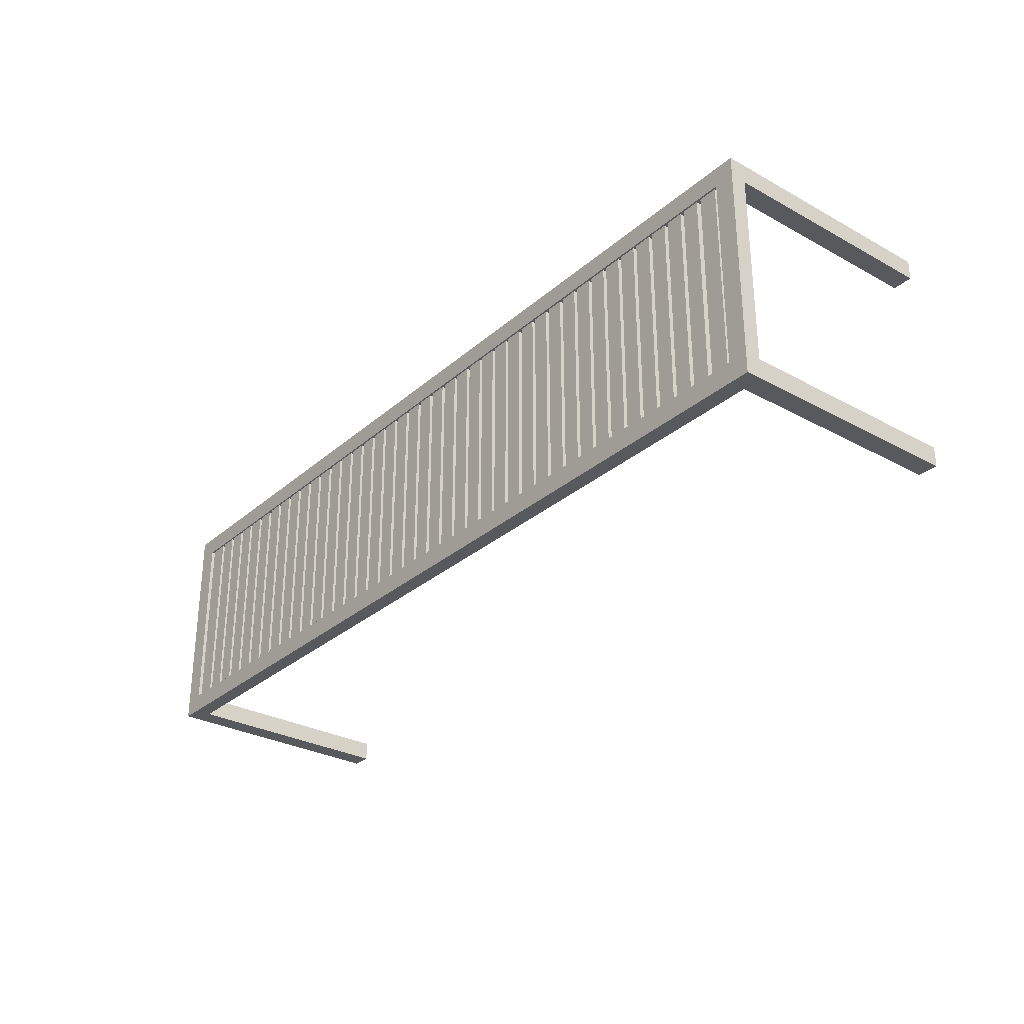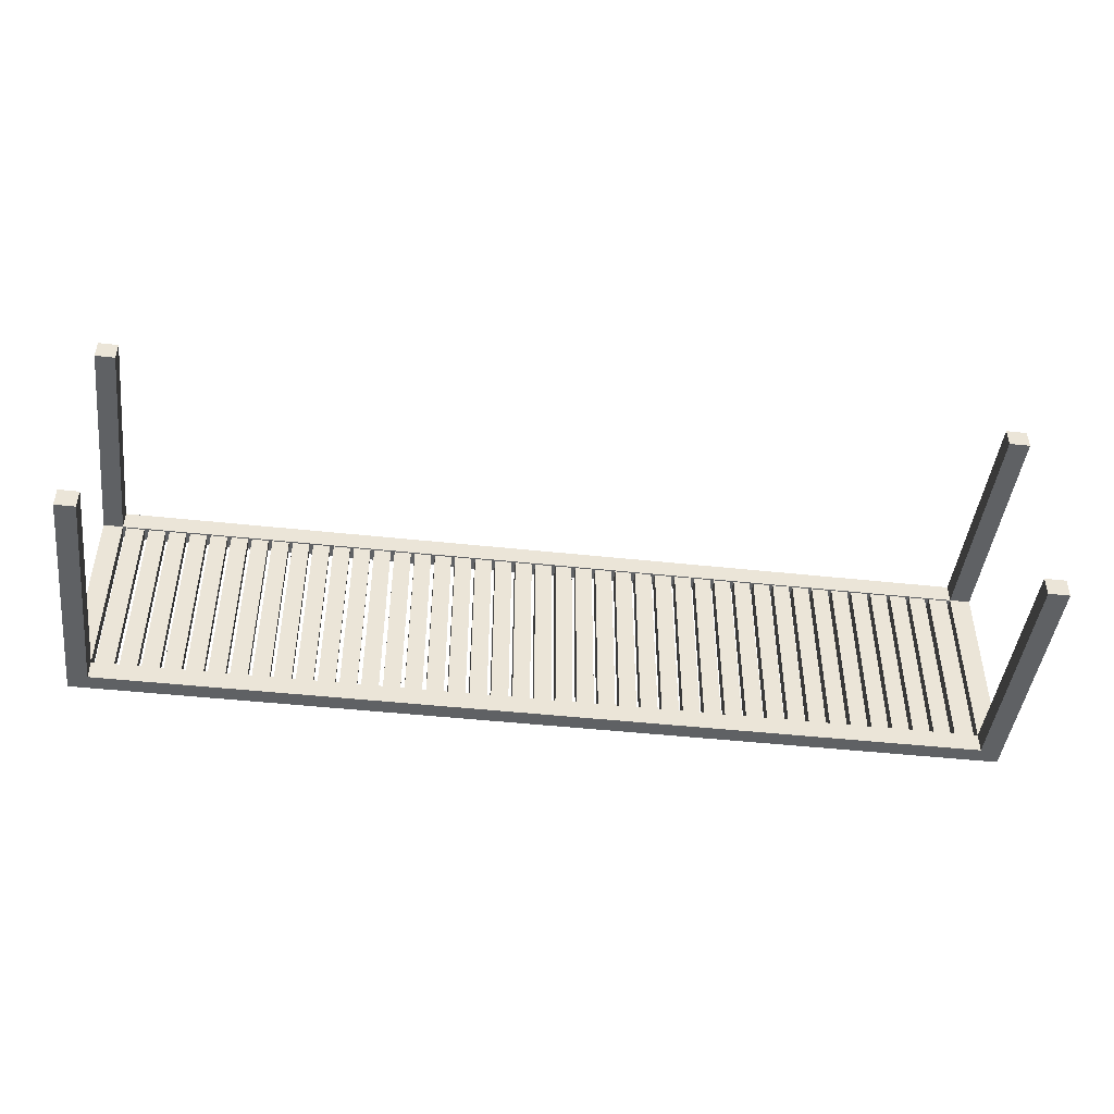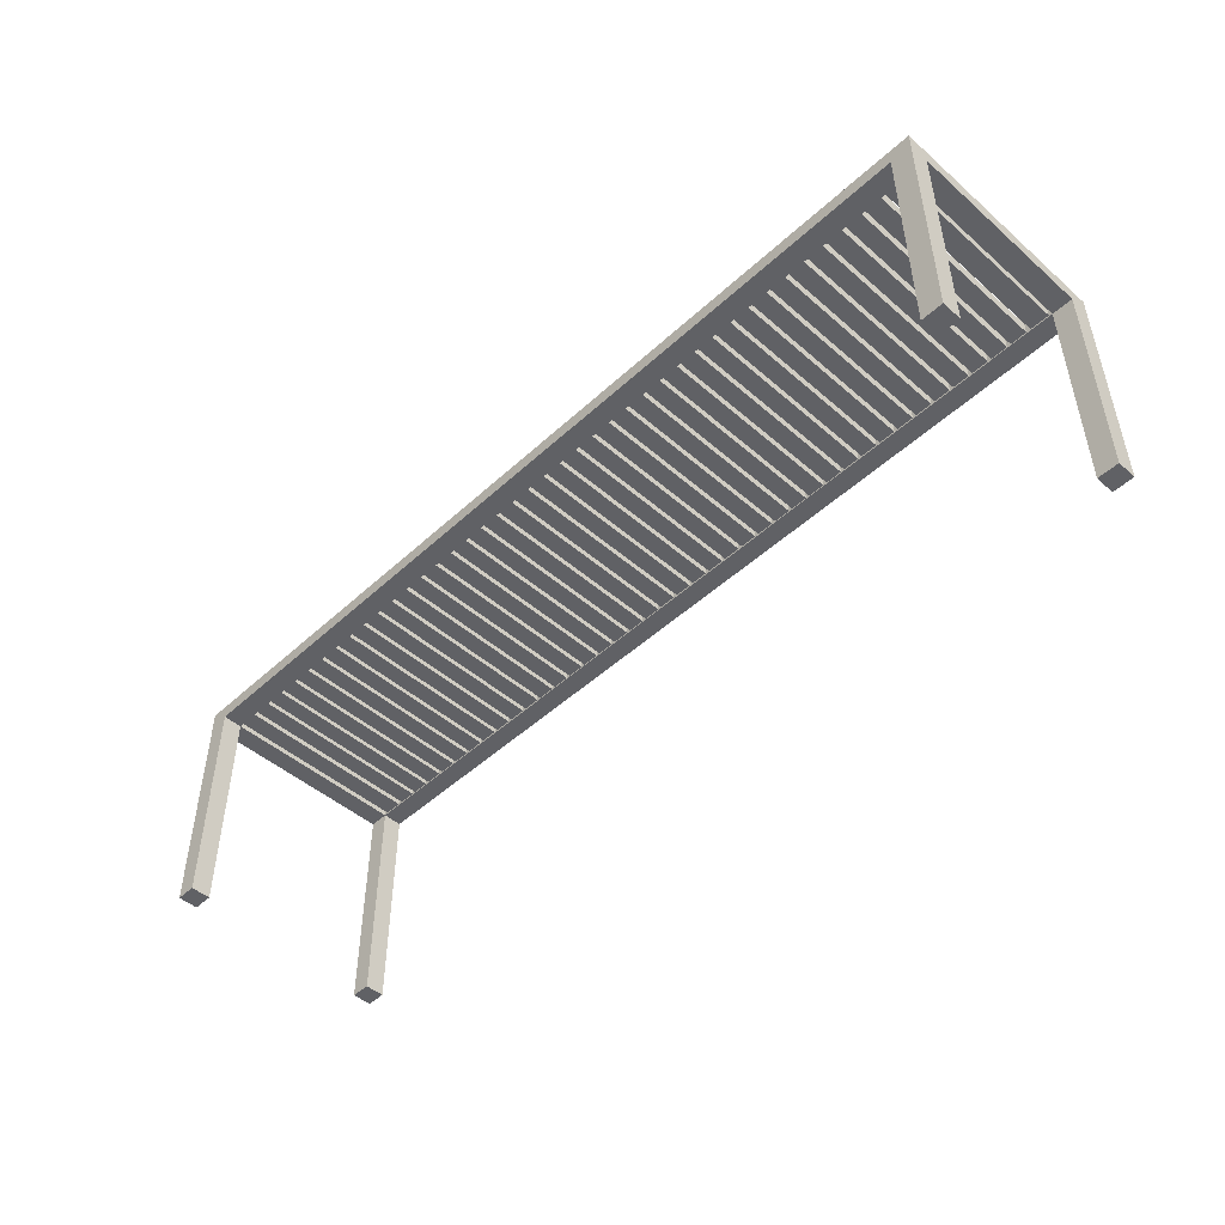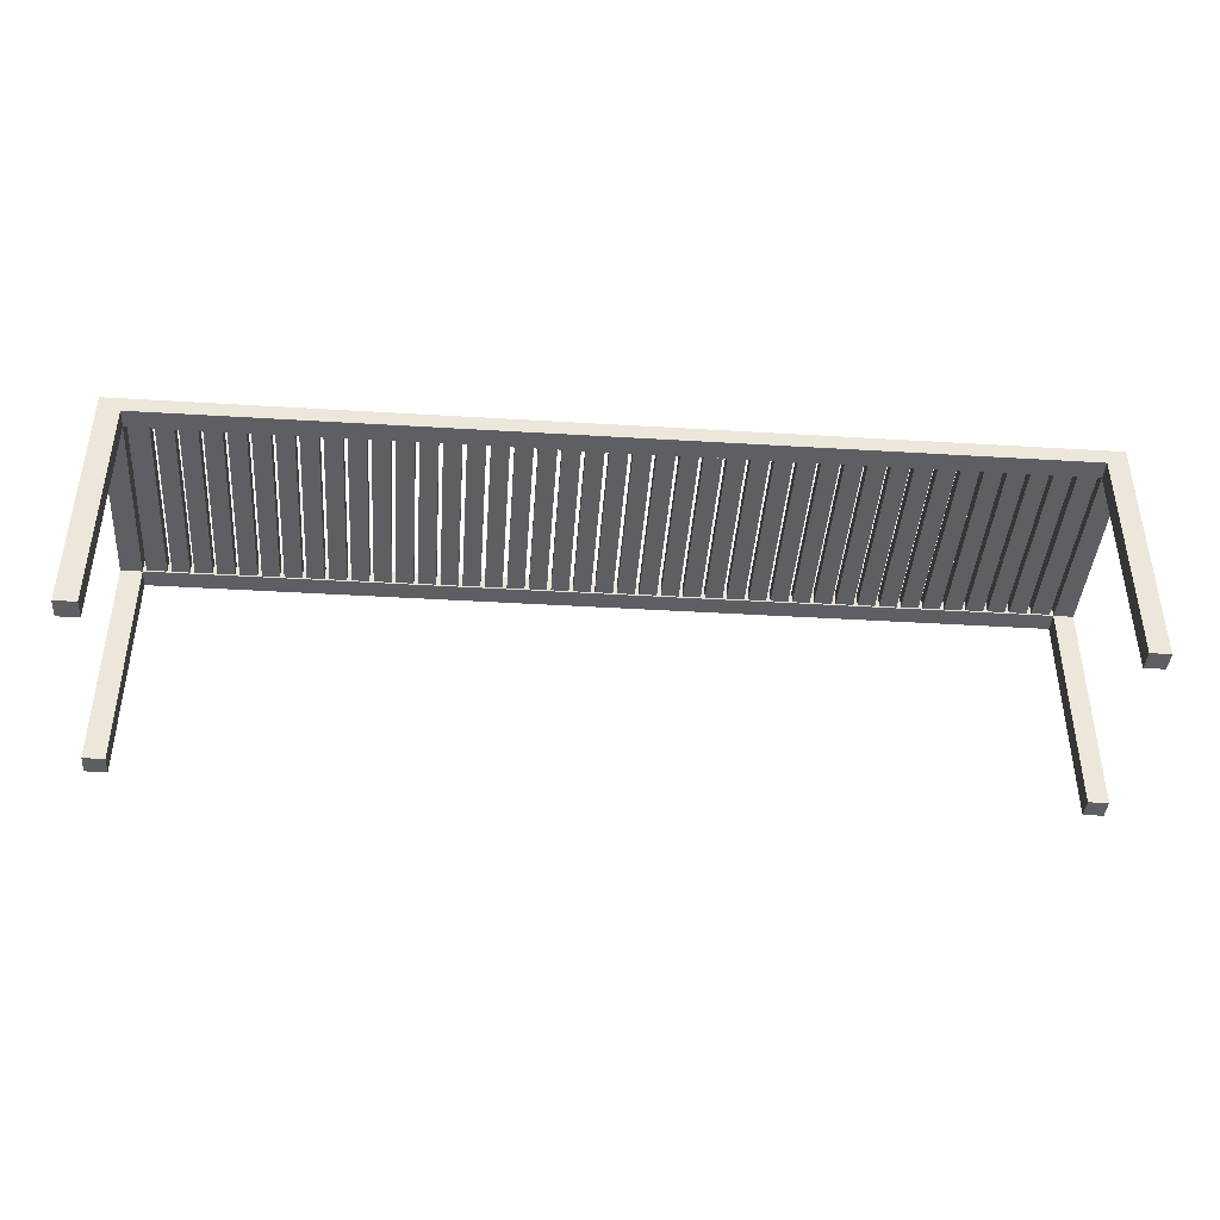
<metadata>
{"format":"obj","ext":"obj","renderer":"f3d","projection":"perspective","resolution":1024,"background":"white","views":[{"elev":-29.7,"azim":-128.7,"up":"+Z"},{"elev":-45.8,"azim":-7.1,"up":"+Z"},{"elev":-47.8,"azim":45.8,"up":"+Y"},{"elev":-41.3,"azim":175.8,"up":"+Y"}]}
</metadata>
<code>
o Belt
v -0.2947 2.005 1.109
v -0.2947 2.117 1.109
v -0.2947 2.005 -0.6218
v -0.2947 2.117 -0.6218
v -0.1191 2.005 1.109
v -0.1191 2.117 1.109
v -0.1191 2.005 -0.6218
v -0.1191 2.117 -0.6218
v -7.915 2.005 1.109
v -7.915 2.117 1.109
v -7.915 2.005 -0.6218
v -7.915 2.117 -0.6218
v -7.751 2.005 1.109
v -7.751 2.117 1.109
v -7.751 2.005 -0.6218
v -7.751 2.117 -0.6218
v -7.709 2.005 1.109
v -7.709 2.117 1.109
v -7.709 2.005 -0.6218
v -7.709 2.117 -0.6218
v -7.555 2.005 1.109
v -7.555 2.117 1.109
v -7.555 2.005 -0.6218
v -7.555 2.117 -0.6218
v -7.519 2.005 1.109
v -7.519 2.117 1.109
v -7.519 2.005 -0.6218
v -7.519 2.117 -0.6218
v -7.365 2.005 1.109
v -7.365 2.117 1.109
v -7.365 2.005 -0.6218
v -7.365 2.117 -0.6218
v -7.329 2.005 1.109
v -7.329 2.117 1.109
v -7.329 2.005 -0.6218
v -7.329 2.117 -0.6218
v -7.175 2.005 1.109
v -7.175 2.117 1.109
v -7.175 2.005 -0.6218
v -7.175 2.117 -0.6218
v -7.139 2.005 1.109
v -7.139 2.117 1.109
v -7.139 2.005 -0.6218
v -7.139 2.117 -0.6218
v -6.985 2.005 1.109
v -6.985 2.117 1.109
v -6.985 2.005 -0.6218
v -6.985 2.117 -0.6218
v -6.949 2.005 1.109
v -6.949 2.117 1.109
v -6.949 2.005 -0.6218
v -6.949 2.117 -0.6218
v -6.795 2.005 1.109
v -6.795 2.117 1.109
v -6.795 2.005 -0.6218
v -6.795 2.117 -0.6218
v -6.759 2.005 1.109
v -6.759 2.117 1.109
v -6.759 2.005 -0.6218
v -6.759 2.117 -0.6218
v -6.605 2.005 1.109
v -6.605 2.117 1.109
v -6.605 2.005 -0.6218
v -6.605 2.117 -0.6218
v -6.569 2.005 1.109
v -6.569 2.117 1.109
v -6.569 2.005 -0.6218
v -6.569 2.117 -0.6218
v -6.415 2.005 1.109
v -6.415 2.117 1.109
v -6.415 2.005 -0.6218
v -6.415 2.117 -0.6218
v -6.379 2.005 1.109
v -6.379 2.117 1.109
v -6.379 2.005 -0.6218
v -6.379 2.117 -0.6218
v -6.225 2.005 1.109
v -6.225 2.117 1.109
v -6.225 2.005 -0.6218
v -6.225 2.117 -0.6218
v -6.189 2.005 1.109
v -6.189 2.117 1.109
v -6.189 2.005 -0.6218
v -6.189 2.117 -0.6218
v -6.035 2.005 1.109
v -6.035 2.117 1.109
v -6.035 2.005 -0.6218
v -6.035 2.117 -0.6218
v -5.999 2.005 1.109
v -5.999 2.117 1.109
v -5.999 2.005 -0.6218
v -5.999 2.117 -0.6218
v -5.845 2.005 1.109
v -5.845 2.117 1.109
v -5.845 2.005 -0.6218
v -5.845 2.117 -0.6218
v -5.429 2.005 1.109
v -5.429 2.117 1.109
v -5.429 2.005 -0.6218
v -5.429 2.117 -0.6218
v -5.275 2.005 1.109
v -5.275 2.117 1.109
v -5.275 2.005 -0.6218
v -5.275 2.117 -0.6218
v -5.809 2.005 1.109
v -5.809 2.117 1.109
v -5.809 2.005 -0.6218
v -5.809 2.117 -0.6218
v -5.655 2.005 1.109
v -5.655 2.117 1.109
v -5.655 2.005 -0.6218
v -5.655 2.117 -0.6218
v -5.619 2.005 1.109
v -5.619 2.117 1.109
v -5.619 2.005 -0.6218
v -5.619 2.117 -0.6218
v -5.465 2.005 1.109
v -5.465 2.117 1.109
v -5.465 2.005 -0.6218
v -5.465 2.117 -0.6218
v -2.959 2.005 1.109
v -2.959 2.117 1.109
v -2.959 2.005 -0.6218
v -2.959 2.117 -0.6218
v -2.805 2.005 1.109
v -2.805 2.117 1.109
v -2.805 2.005 -0.6218
v -2.805 2.117 -0.6218
v -3.149 2.005 1.109
v -3.149 2.117 1.109
v -3.149 2.005 -0.6218
v -3.149 2.117 -0.6218
v -2.995 2.005 1.109
v -2.995 2.117 1.109
v -2.995 2.005 -0.6218
v -2.995 2.117 -0.6218
v -2.769 2.005 1.109
v -2.769 2.117 1.109
v -2.769 2.005 -0.6218
v -2.769 2.117 -0.6218
v -2.615 2.005 1.109
v -2.615 2.117 1.109
v -2.615 2.005 -0.6218
v -2.615 2.117 -0.6218
v -3.339 2.005 1.109
v -3.339 2.117 1.109
v -3.339 2.005 -0.6218
v -3.339 2.117 -0.6218
v -3.185 2.005 1.109
v -3.185 2.117 1.109
v -3.185 2.005 -0.6218
v -3.185 2.117 -0.6218
v -3.529 2.005 1.109
v -3.529 2.117 1.109
v -3.529 2.005 -0.6218
v -3.529 2.117 -0.6218
v -3.375 2.005 1.109
v -3.375 2.117 1.109
v -3.375 2.005 -0.6218
v -3.375 2.117 -0.6218
v -3.719 2.005 1.109
v -3.719 2.117 1.109
v -3.719 2.005 -0.6218
v -3.719 2.117 -0.6218
v -3.565 2.005 1.109
v -3.565 2.117 1.109
v -3.565 2.005 -0.6218
v -3.565 2.117 -0.6218
v -3.909 2.005 1.109
v -3.909 2.117 1.109
v -3.909 2.005 -0.6218
v -3.909 2.117 -0.6218
v -3.755 2.005 1.109
v -3.755 2.117 1.109
v -3.755 2.005 -0.6218
v -3.755 2.117 -0.6218
v -4.099 2.005 1.109
v -4.099 2.117 1.109
v -4.099 2.005 -0.6218
v -4.099 2.117 -0.6218
v -3.945 2.005 1.109
v -3.945 2.117 1.109
v -3.945 2.005 -0.6218
v -3.945 2.117 -0.6218
v -4.289 2.005 1.109
v -4.289 2.117 1.109
v -4.289 2.005 -0.6218
v -4.289 2.117 -0.6218
v -4.135 2.005 1.109
v -4.135 2.117 1.109
v -4.135 2.005 -0.6218
v -4.135 2.117 -0.6218
v -4.479 2.005 1.109
v -4.479 2.117 1.109
v -4.479 2.005 -0.6218
v -4.479 2.117 -0.6218
v -4.325 2.005 1.109
v -4.325 2.117 1.109
v -4.325 2.005 -0.6218
v -4.325 2.117 -0.6218
v -4.669 2.005 1.109
v -4.669 2.117 1.109
v -4.669 2.005 -0.6218
v -4.669 2.117 -0.6218
v -4.515 2.005 1.109
v -4.515 2.117 1.109
v -4.515 2.005 -0.6218
v -4.515 2.117 -0.6218
v -4.859 2.005 1.109
v -4.859 2.117 1.109
v -4.859 2.005 -0.6218
v -4.859 2.117 -0.6218
v -4.705 2.005 1.109
v -4.705 2.117 1.109
v -4.705 2.005 -0.6218
v -4.705 2.117 -0.6218
v -5.049 2.005 1.109
v -5.049 2.117 1.109
v -5.049 2.005 -0.6218
v -5.049 2.117 -0.6218
v -4.895 2.005 1.109
v -4.895 2.117 1.109
v -4.895 2.005 -0.6218
v -4.895 2.117 -0.6218
v -5.239 2.005 1.109
v -5.239 2.117 1.109
v -5.239 2.005 -0.6218
v -5.239 2.117 -0.6218
v -5.085 2.005 1.109
v -5.085 2.117 1.109
v -5.085 2.005 -0.6218
v -5.085 2.117 -0.6218
v -2.579 2.005 1.109
v -2.579 2.117 1.109
v -2.579 2.005 -0.6218
v -2.579 2.117 -0.6218
v -2.425 2.005 1.109
v -2.425 2.117 1.109
v -2.425 2.005 -0.6218
v -2.425 2.117 -0.6218
v -2.389 2.005 1.109
v -2.389 2.117 1.109
v -2.389 2.005 -0.6218
v -2.389 2.117 -0.6218
v -2.235 2.005 1.109
v -2.235 2.117 1.109
v -2.235 2.005 -0.6218
v -2.235 2.117 -0.6218
v -2.199 2.005 1.109
v -2.199 2.117 1.109
v -2.199 2.005 -0.6218
v -2.199 2.117 -0.6218
v -2.045 2.005 1.109
v -2.045 2.117 1.109
v -2.045 2.005 -0.6218
v -2.045 2.117 -0.6218
v -2.009 2.005 1.109
v -2.009 2.117 1.109
v -2.009 2.005 -0.6218
v -2.009 2.117 -0.6218
v -1.855 2.005 1.109
v -1.855 2.117 1.109
v -1.855 2.005 -0.6218
v -1.855 2.117 -0.6218
v -1.819 2.005 1.109
v -1.819 2.117 1.109
v -1.819 2.005 -0.6218
v -1.819 2.117 -0.6218
v -1.665 2.005 1.109
v -1.665 2.117 1.109
v -1.665 2.005 -0.6218
v -1.665 2.117 -0.6218
v -1.249 2.005 1.109
v -1.249 2.117 1.109
v -1.249 2.005 -0.6218
v -1.249 2.117 -0.6218
v -1.095 2.005 1.109
v -1.095 2.117 1.109
v -1.095 2.005 -0.6218
v -1.095 2.117 -0.6218
v -1.629 2.005 1.109
v -1.629 2.117 1.109
v -1.629 2.005 -0.6218
v -1.629 2.117 -0.6218
v -1.475 2.005 1.109
v -1.475 2.117 1.109
v -1.475 2.005 -0.6218
v -1.475 2.117 -0.6218
v -1.439 2.005 1.109
v -1.439 2.117 1.109
v -1.439 2.005 -0.6218
v -1.439 2.117 -0.6218
v -1.285 2.005 1.109
v -1.285 2.117 1.109
v -1.285 2.005 -0.6218
v -1.285 2.117 -0.6218
v -0.4886 2.005 1.109
v -0.4886 2.117 1.109
v -0.4886 2.005 -0.6218
v -0.4886 2.117 -0.6218
v -0.335 2.005 1.109
v -0.335 2.117 1.109
v -0.335 2.005 -0.6218
v -0.335 2.117 -0.6218
v -0.6786 2.005 1.109
v -0.6786 2.117 1.109
v -0.6786 2.005 -0.6218
v -0.6786 2.117 -0.6218
v -0.525 2.005 1.109
v -0.525 2.117 1.109
v -0.525 2.005 -0.6218
v -0.525 2.117 -0.6218
v -0.8686 2.005 1.109
v -0.8686 2.117 1.109
v -0.8686 2.005 -0.6218
v -0.8686 2.117 -0.6218
v -0.715 2.005 1.109
v -0.715 2.117 1.109
v -0.715 2.005 -0.6218
v -0.715 2.117 -0.6218
v -1.059 2.005 1.109
v -1.059 2.117 1.109
v -1.059 2.005 -0.6218
v -1.059 2.117 -0.6218
v -0.905 2.005 1.109
v -0.905 2.117 1.109
v -0.905 2.005 -0.6218
v -0.905 2.117 -0.6218
f 1 2 4 3
f 3 4 8 7
f 7 8 6 5
f 5 6 2 1
f 3 7 5 1
f 8 4 2 6
f 9 10 12 11
f 11 12 16 15
f 15 16 14 13
f 13 14 10 9
f 11 15 13 9
f 16 12 10 14
f 17 18 20 19
f 19 20 24 23
f 23 24 22 21
f 21 22 18 17
f 19 23 21 17
f 24 20 18 22
f 25 26 28 27
f 27 28 32 31
f 31 32 30 29
f 29 30 26 25
f 27 31 29 25
f 32 28 26 30
f 33 34 36 35
f 35 36 40 39
f 39 40 38 37
f 37 38 34 33
f 35 39 37 33
f 40 36 34 38
f 41 42 44 43
f 43 44 48 47
f 47 48 46 45
f 45 46 42 41
f 43 47 45 41
f 48 44 42 46
f 49 50 52 51
f 51 52 56 55
f 55 56 54 53
f 53 54 50 49
f 51 55 53 49
f 56 52 50 54
f 57 58 60 59
f 59 60 64 63
f 63 64 62 61
f 61 62 58 57
f 59 63 61 57
f 64 60 58 62
f 65 66 68 67
f 67 68 72 71
f 71 72 70 69
f 69 70 66 65
f 67 71 69 65
f 72 68 66 70
f 73 74 76 75
f 75 76 80 79
f 79 80 78 77
f 77 78 74 73
f 75 79 77 73
f 80 76 74 78
f 81 82 84 83
f 83 84 88 87
f 87 88 86 85
f 85 86 82 81
f 83 87 85 81
f 88 84 82 86
f 89 90 92 91
f 91 92 96 95
f 95 96 94 93
f 93 94 90 89
f 91 95 93 89
f 96 92 90 94
f 97 98 100 99
f 99 100 104 103
f 103 104 102 101
f 101 102 98 97
f 99 103 101 97
f 104 100 98 102
f 105 106 108 107
f 107 108 112 111
f 111 112 110 109
f 109 110 106 105
f 107 111 109 105
f 112 108 106 110
f 113 114 116 115
f 115 116 120 119
f 119 120 118 117
f 117 118 114 113
f 115 119 117 113
f 120 116 114 118
f 121 122 124 123
f 123 124 128 127
f 127 128 126 125
f 125 126 122 121
f 123 127 125 121
f 128 124 122 126
f 129 130 132 131
f 131 132 136 135
f 135 136 134 133
f 133 134 130 129
f 131 135 133 129
f 136 132 130 134
f 137 138 140 139
f 139 140 144 143
f 143 144 142 141
f 141 142 138 137
f 139 143 141 137
f 144 140 138 142
f 145 146 148 147
f 147 148 152 151
f 151 152 150 149
f 149 150 146 145
f 147 151 149 145
f 152 148 146 150
f 153 154 156 155
f 155 156 160 159
f 159 160 158 157
f 157 158 154 153
f 155 159 157 153
f 160 156 154 158
f 161 162 164 163
f 163 164 168 167
f 167 168 166 165
f 165 166 162 161
f 163 167 165 161
f 168 164 162 166
f 169 170 172 171
f 171 172 176 175
f 175 176 174 173
f 173 174 170 169
f 171 175 173 169
f 176 172 170 174
f 177 178 180 179
f 179 180 184 183
f 183 184 182 181
f 181 182 178 177
f 179 183 181 177
f 184 180 178 182
f 185 186 188 187
f 187 188 192 191
f 191 192 190 189
f 189 190 186 185
f 187 191 189 185
f 192 188 186 190
f 193 194 196 195
f 195 196 200 199
f 199 200 198 197
f 197 198 194 193
f 195 199 197 193
f 200 196 194 198
f 201 202 204 203
f 203 204 208 207
f 207 208 206 205
f 205 206 202 201
f 203 207 205 201
f 208 204 202 206
f 209 210 212 211
f 211 212 216 215
f 215 216 214 213
f 213 214 210 209
f 211 215 213 209
f 216 212 210 214
f 217 218 220 219
f 219 220 224 223
f 223 224 222 221
f 221 222 218 217
f 219 223 221 217
f 224 220 218 222
f 225 226 228 227
f 227 228 232 231
f 231 232 230 229
f 229 230 226 225
f 227 231 229 225
f 232 228 226 230
f 233 234 236 235
f 235 236 240 239
f 239 240 238 237
f 237 238 234 233
f 235 239 237 233
f 240 236 234 238
f 241 242 244 243
f 243 244 248 247
f 247 248 246 245
f 245 246 242 241
f 243 247 245 241
f 248 244 242 246
f 249 250 252 251
f 251 252 256 255
f 255 256 254 253
f 253 254 250 249
f 251 255 253 249
f 256 252 250 254
f 257 258 260 259
f 259 260 264 263
f 263 264 262 261
f 261 262 258 257
f 259 263 261 257
f 264 260 258 262
f 265 266 268 267
f 267 268 272 271
f 271 272 270 269
f 269 270 266 265
f 267 271 269 265
f 272 268 266 270
f 273 274 276 275
f 275 276 280 279
f 279 280 278 277
f 277 278 274 273
f 275 279 277 273
f 280 276 274 278
f 281 282 284 283
f 283 284 288 287
f 287 288 286 285
f 285 286 282 281
f 283 287 285 281
f 288 284 282 286
f 289 290 292 291
f 291 292 296 295
f 295 296 294 293
f 293 294 290 289
f 291 295 293 289
f 296 292 290 294
f 297 298 300 299
f 299 300 304 303
f 303 304 302 301
f 301 302 298 297
f 299 303 301 297
f 304 300 298 302
f 305 306 308 307
f 307 308 312 311
f 311 312 310 309
f 309 310 306 305
f 307 311 309 305
f 312 308 306 310
f 313 314 316 315
f 315 316 320 319
f 319 320 318 317
f 317 318 314 313
f 315 319 317 313
f 320 316 314 318
f 321 322 324 323
f 323 324 328 327
f 327 328 326 325
f 325 326 322 321
f 323 327 325 321
f 328 324 322 326
o Corpus
v 0.1002 1.992 -0.7663
v 0.1002 1.992 -0.5909
v 0.1002 1.992 -0.7663
v 0.1002 -0.008414 -0.7663
v 0.1002 1.992 -0.5909
v 0.1002 -0.008414 -0.5909
v -0.08815 1.992 -0.7663
v -0.08815 -0.008414 -0.7663
v -0.08815 1.992 -0.5909
v -0.08815 -0.008414 -0.5909
v 0.1002 1.992 1.284
v 0.1002 2.132 1.284
v 0.1002 1.992 -0.7663
v 0.1002 2.132 -0.7663
v 0.1002 1.992 -0.5909
v 0.1002 2.132 -0.5909
v -0.08815 2.132 1.109
v 0.1002 1.992 1.109
v -0.08815 2.132 -0.5909
v -0.08815 2.132 -0.7663
v -8.123 2.132 -0.5909
v -8.123 2.132 -0.7663
v -8.123 1.992 -0.7663
v -8.123 1.992 -0.5909
v 0.1002 2.132 1.109
v -0.08815 2.132 1.284
v -8.123 2.132 1.284
v -8.123 2.132 1.109
v -7.947 2.132 1.109
v -7.947 2.132 1.284
v -7.947 1.992 -0.5909
v -7.947 2.132 -0.7663
v -7.947 2.132 -0.5909
v 0.1002 1.992 1.109
v 0.1002 -0.008414 1.109
v 0.1002 1.992 1.284
v 0.1002 -0.008414 1.284
v -0.08815 1.992 1.109
v -0.08815 -0.008414 1.109
v -0.08815 1.992 1.284
v -0.08815 -0.008414 1.284
v 0.08816 1.992 -0.7663
v 0.08816 1.992 -0.5909
v -0.08815 1.992 -0.7663
v -0.08815 1.992 -0.5909
v -7.947 1.992 1.109
v -7.947 -0.008414 1.109
v -7.947 1.992 1.284
v -7.947 -0.008414 1.284
v -8.123 1.992 1.109
v -8.123 -0.008414 1.109
v -8.123 1.992 1.284
v -8.123 -0.008414 1.284
v -7.947 1.992 -0.7663
v -7.947 -0.008414 -0.7663
v -7.947 -0.008414 -0.5909
v -8.123 -0.008414 -0.7663
v -8.123 -0.008414 -0.5909
v -8.123 2.132 1.109
v -8.123 1.992 1.109
v -7.947 1.992 1.109
v -7.947 2.132 1.109
f 335 329 330 337
f 372 348 342 341
f 346 353 340 339
f 339 340 354 368
f 366 346 339 368
f 342 348 347 344
f 341 342 344 343
f 366 345 347 373
f 344 347 345 353
f 373 343 346 366
f 343 344 353 346
f 382 359 352 351
f 352 349 350 351
f 361 360 350 349
f 352 359 389 388
f 360 382 351 350
f 353 345 354 340
f 358 357 356 355
f 380 355 356 378
f 357 374 378 356
f 376 358 355 380
f 368 354 358 376
f 345 366 374 357
f 366 368 376 374
f 354 345 357 358
f 348 372 382 360
f 373 347 361 359
f 347 348 360 361
f 372 373 359 382
f 349 352 388 387
f 389 390 387 388
f 361 349 387 390
f 359 361 390 389
f 362 366 368 364
f 365 364 368 369
f 369 368 366 367
f 367 363 365 369
f 363 362 364 365
f 367 366 362 363
f 334 333 337 338
f 338 337 335 336
f 336 332 334 338
f 332 331 333 334
f 336 335 331 332
f 370 372 373 371
f 374 378 380 376
f 377 376 380 381
f 381 380 378 379
f 379 375 377 381
f 375 374 376 377
f 379 378 374 375
f 384 359 352 386
f 386 352 351 385
f 385 383 384 386
f 383 382 359 384
f 385 351 382 383

</code>
